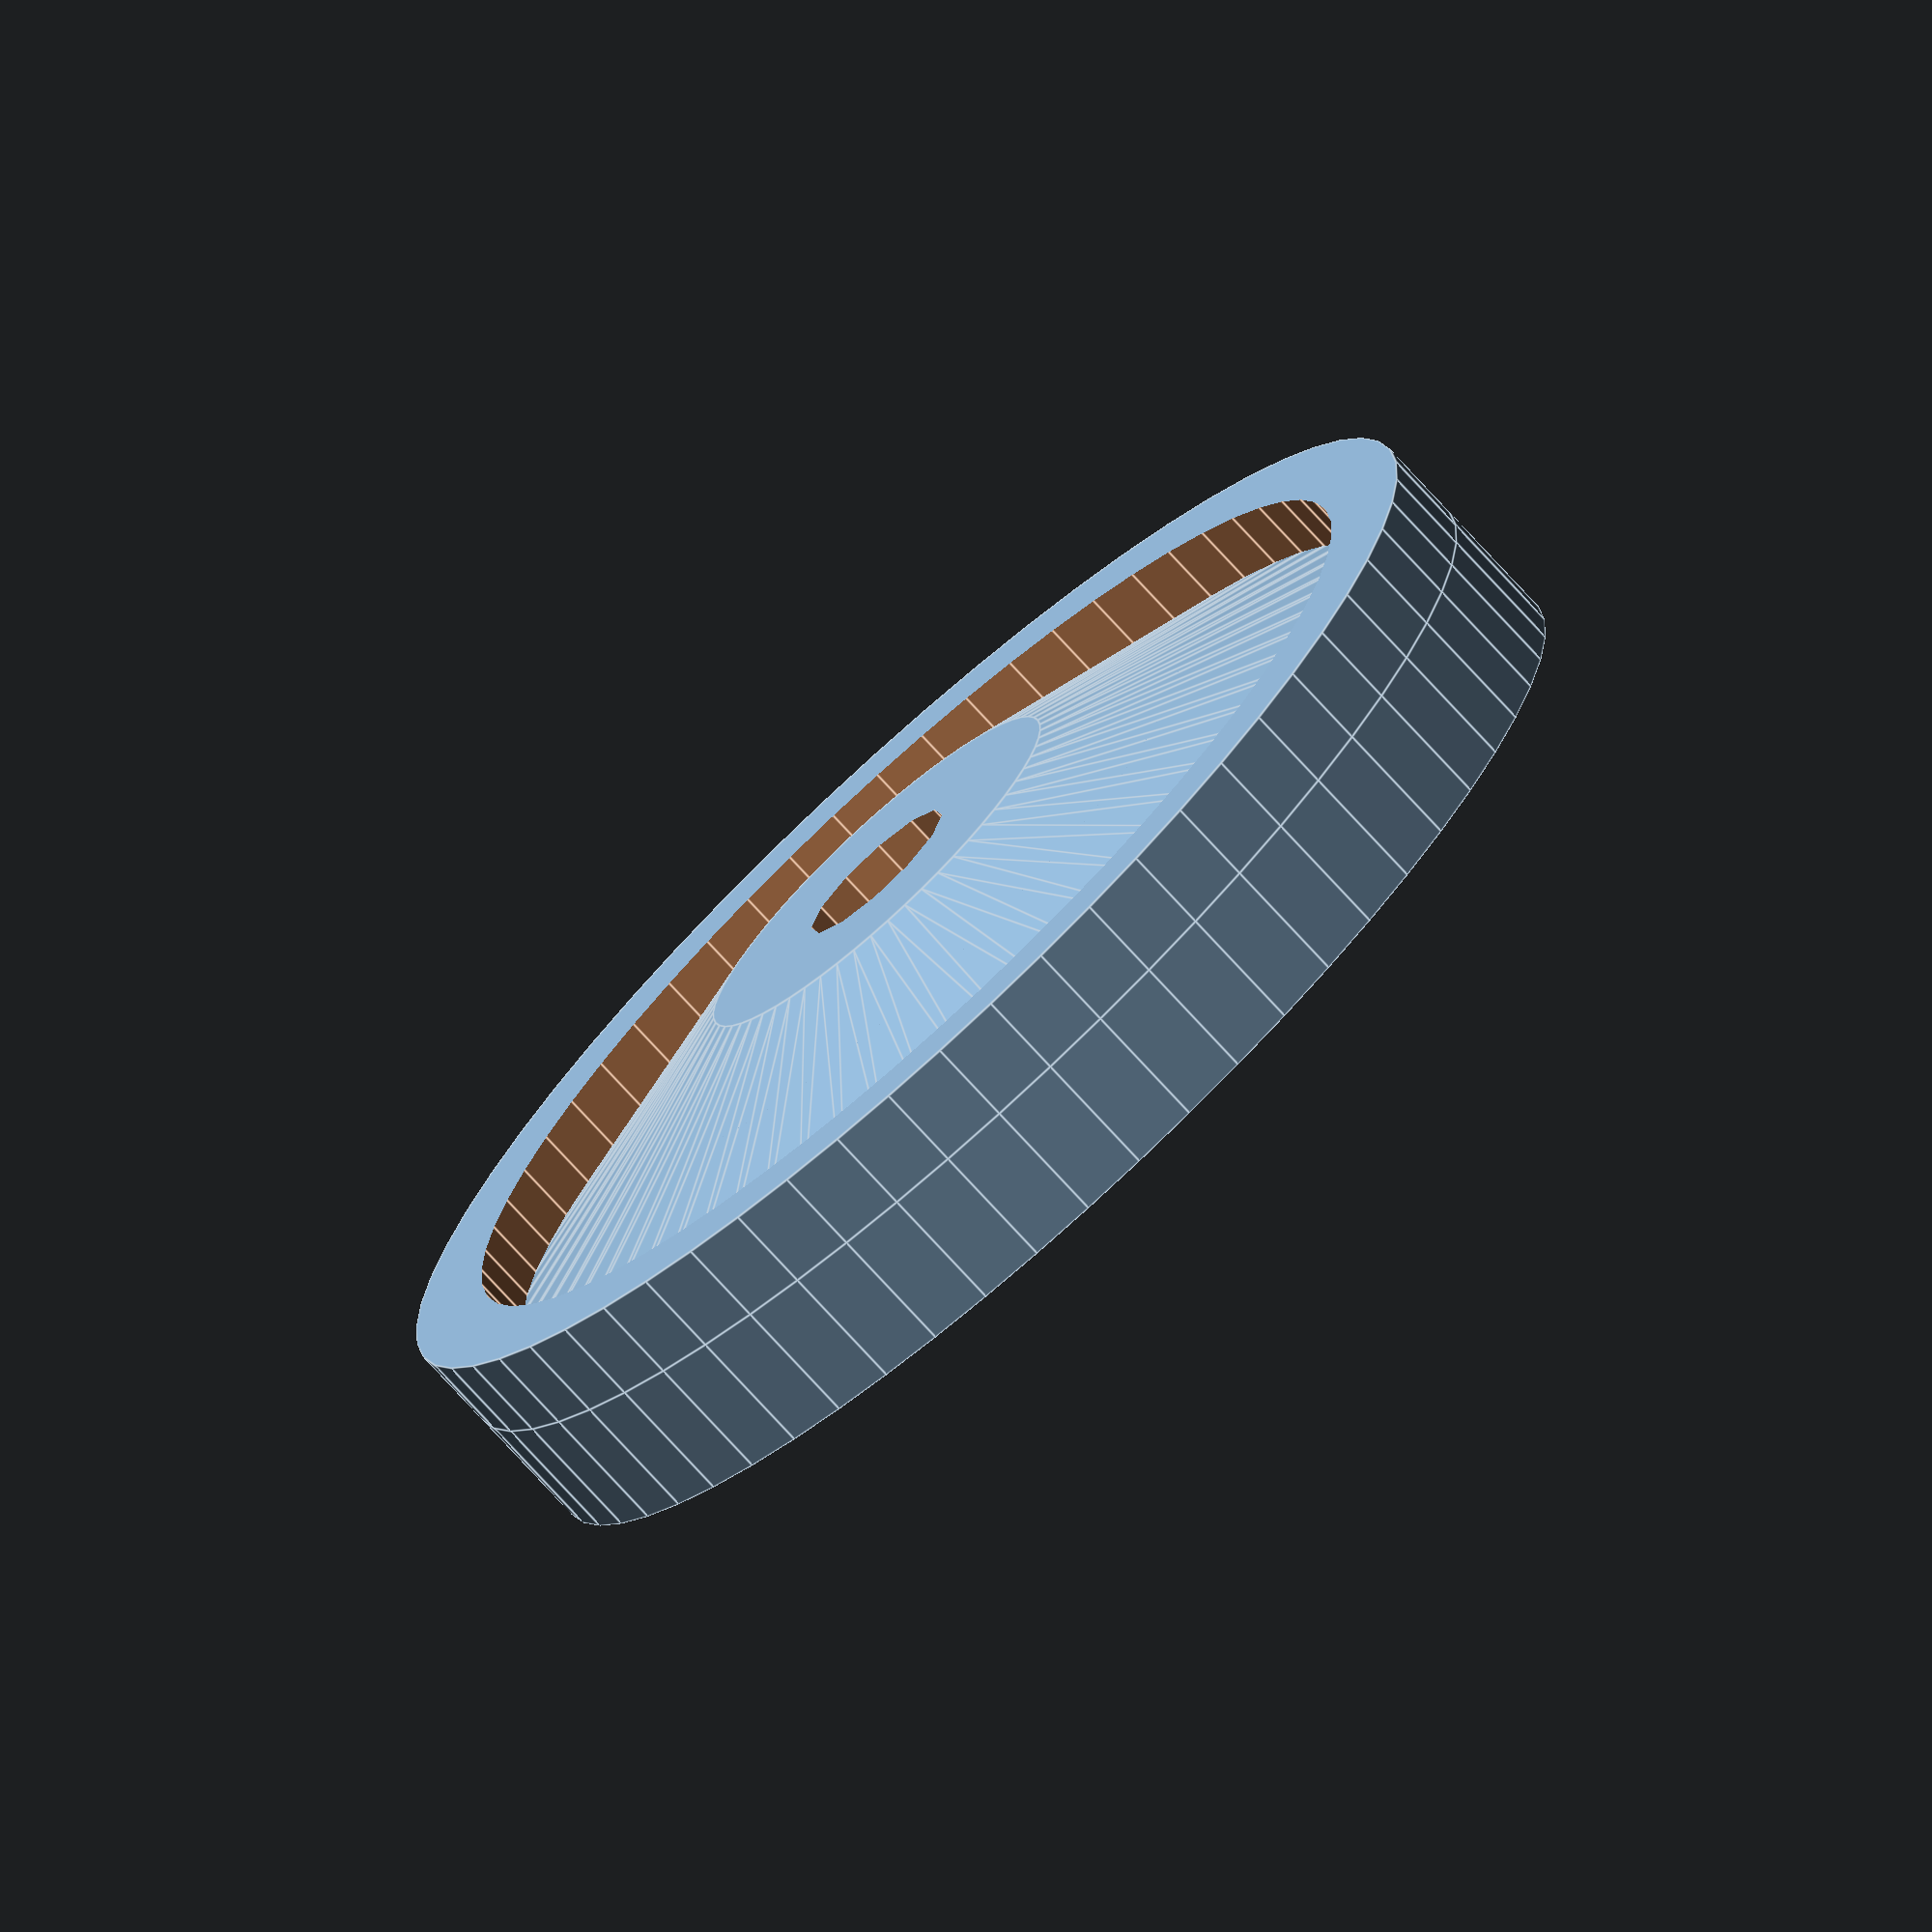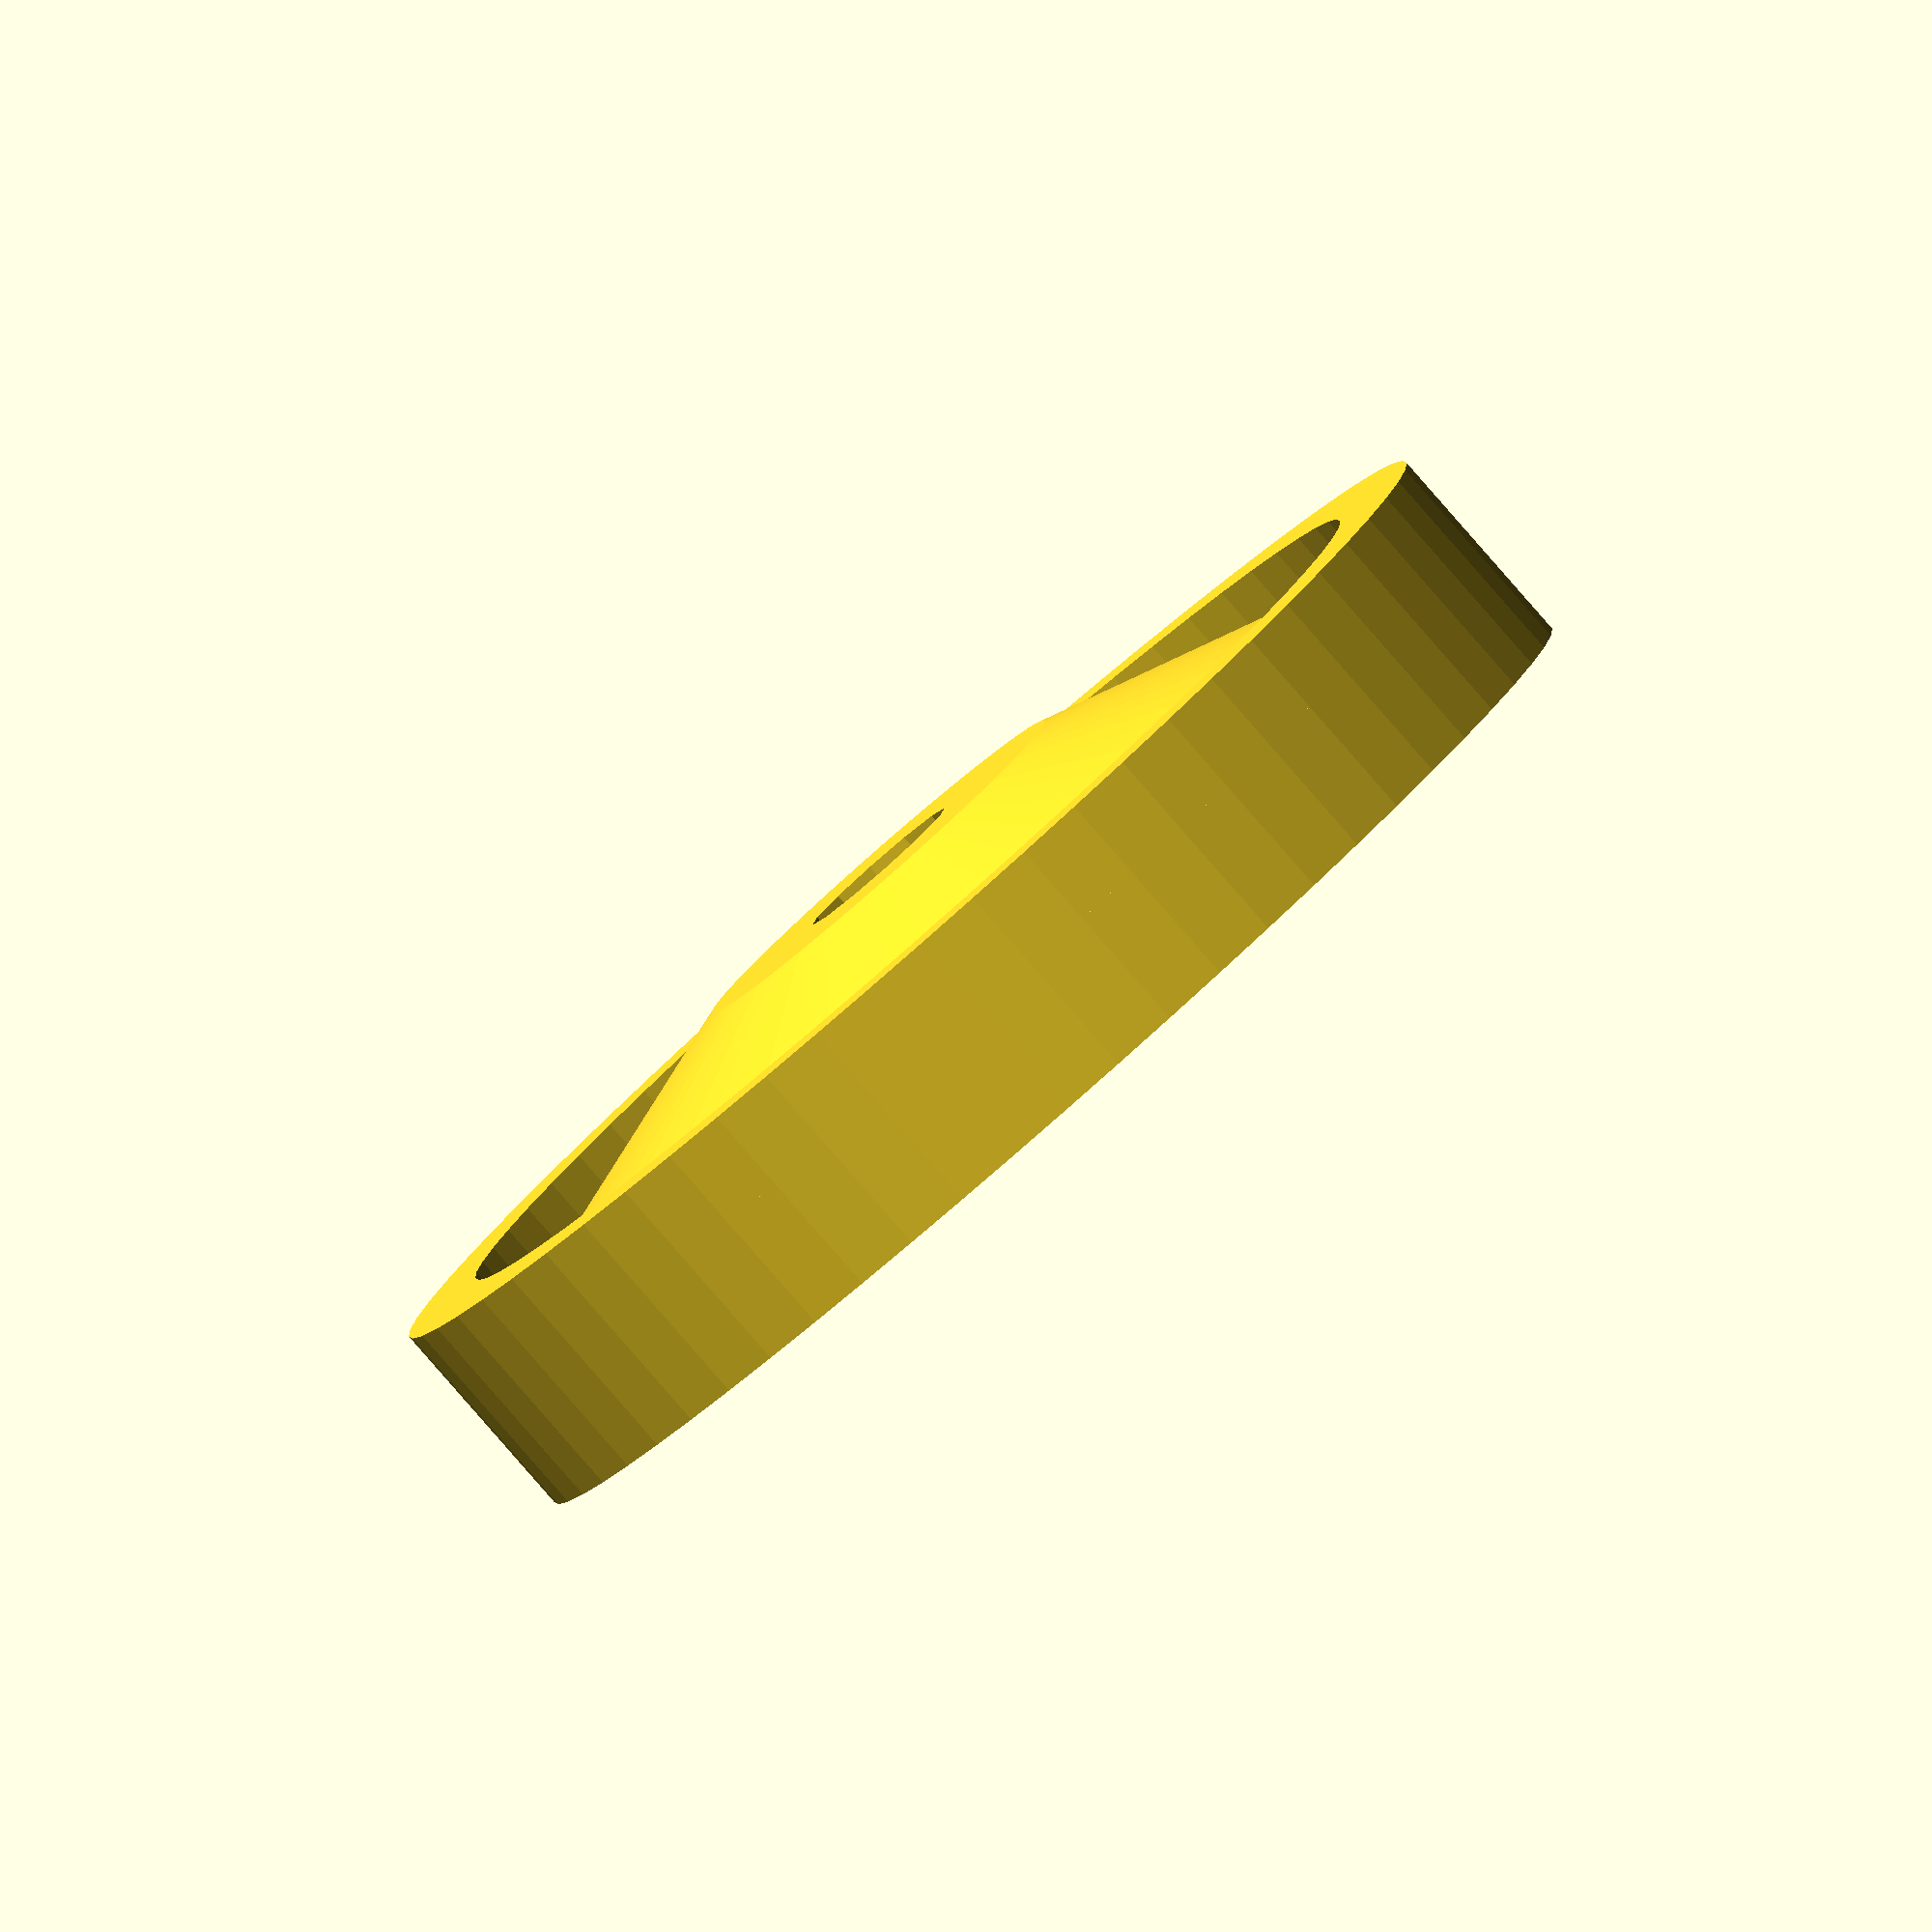
<openscad>
rotate([0,180,0]){
difference(){
    cylinder(3,15,5,$fn=60);
    cylinder(4,2,2,$fn=12);
}//dif


difference(){
    cylinder(2,15,15,$fn=60);
    cylinder(4,13,13,$fn=60);
}//dif
}//rotate

translate([0,0,0])
{
    difference(){
        cylinder(3,15,15,$fn=60);
        cylinder(4,2,2,$fn=12);  
        translate([0,0,2])    
            cylinder(4,13,13,$fn=60);
        translate([0,0,0.4])    
            cylinder(1.6,5,13,$fn=60);
    }
    translate([4,0,0])
        cylinder(1,0.6,0.6,$fn=6);    
    translate([2.1,2.9,0])
        cylinder(1,0.6,0.6,$fn=6);
    translate([-2.1,2.9,0])
        cylinder(1,0.6,0.6,$fn=6);
    translate([-4,0,0])
        cylinder(1,0.6,0.6,$fn=6);
    translate([2.1,-2.9,0])
        cylinder(1,0.6,0.6,$fn=6);
    translate([-2.1,-2.9,0])
        cylinder(1,0.6,0.6,$fn=6);
}//transform
</openscad>
<views>
elev=254.5 azim=237.9 roll=317.7 proj=o view=edges
elev=85.2 azim=157.5 roll=221.2 proj=o view=solid
</views>
